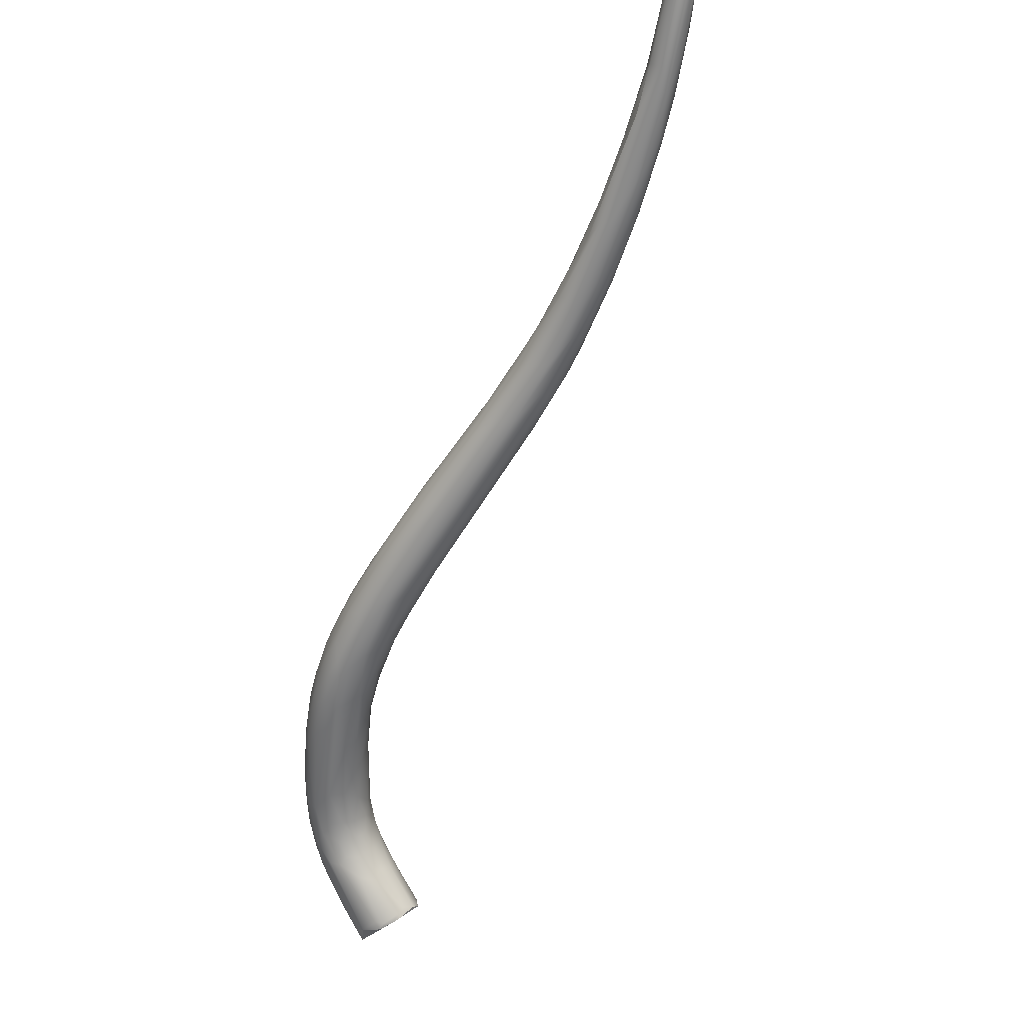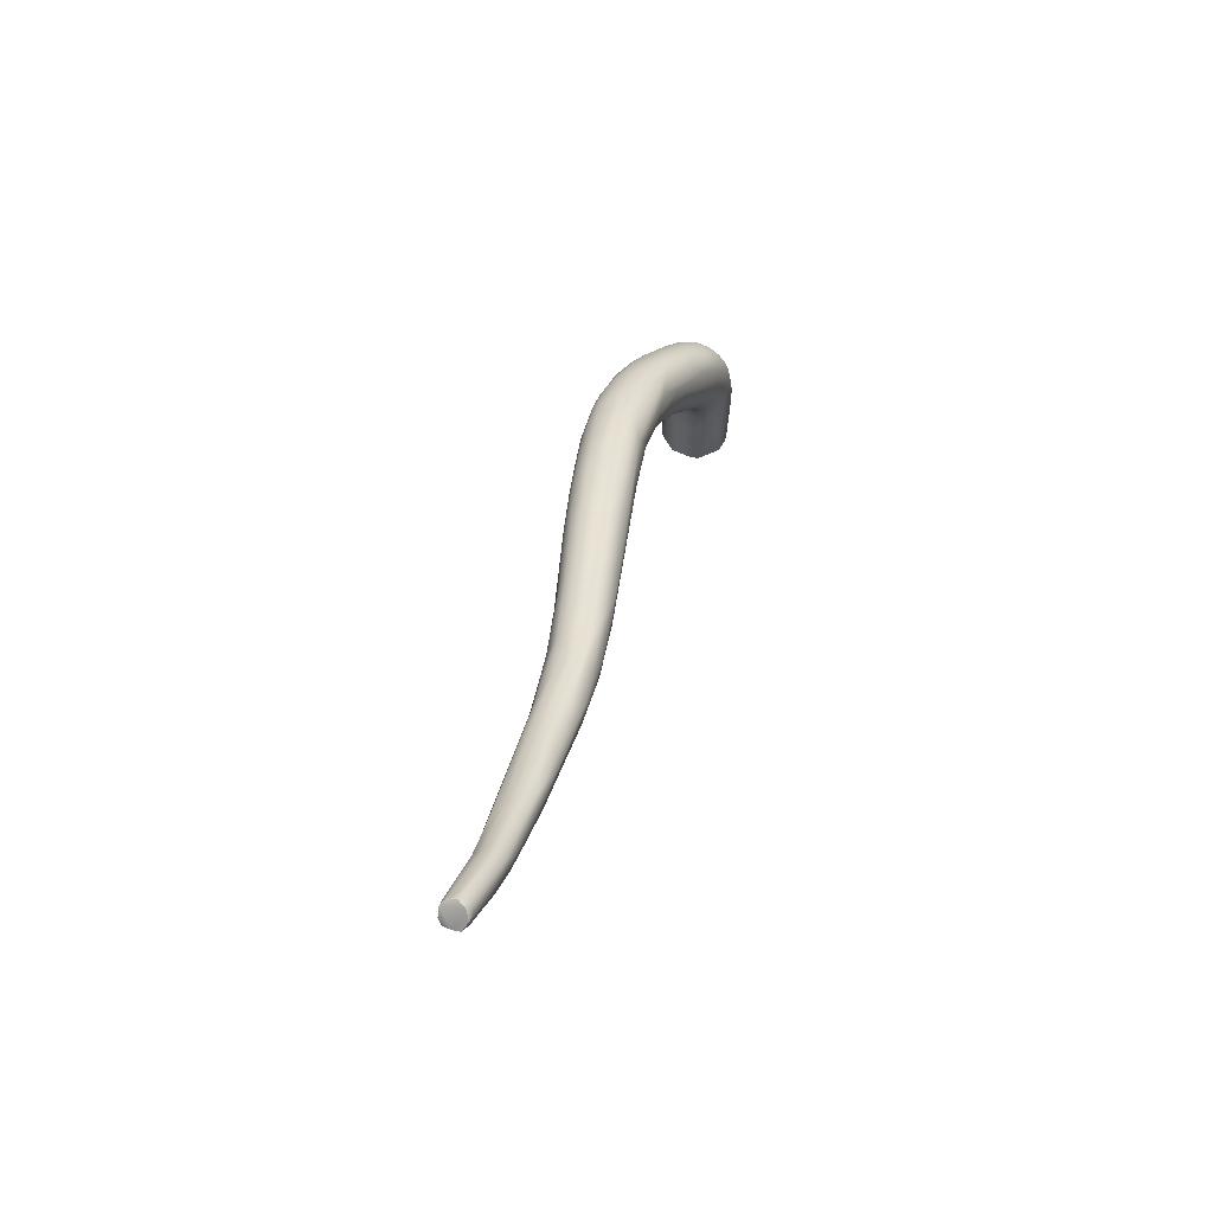
<metadata>
{"format":"obj","ext":"obj","renderer":"f3d","projection":"perspective","resolution":1024,"background":"white","views":[{"elev":79.8,"azim":132.1,"up":"+Y"},{"elev":41.6,"azim":-117.2,"up":"+Z"}]}
</metadata>
<code>
v -87.56 -45.75 1284
v -87.2 -45.35 1284
v -87.61 -46.15 1285
v -87.39 -46.32 1285
v -87.24 -46.15 1286
v -87.38 -46.48 1285
v -87.2 -46.51 1285
v -87.05 -45.59 1284
v -86.65 -46.26 1284
v -86.43 -45.67 1284
v -86.77 -45.06 1284
v -85.69 -48.13 1284
v -86.77 -45.95 1286
v -86.57 -44.95 1285
v -86.22 -46.27 1286
v -86.24 -45.13 1285
v -86.37 -45.15 1286
v -86.37 -45.55 1286
v -85.9 -45.4 1285
v -85.98 -45.5 1285
v -87.02 -46.82 1285
v -86.71 -46.64 1286
v -84.87 -48.7 1283
v -84.25 -48.04 1283
v -85.41 -47.68 1283
v -85.36 -48.46 1284
v -82.62 -48.26 1283
v -83.48 -50.18 1282
v -82.7 -50.92 1283
v -83.46 -50.05 1283
v -83.02 -49.69 1284
v -82.57 -49.49 1284
v -82.41 -50.12 1281
v -82.46 -50.65 1282
v -81.54 -49.61 1281
v -80.86 -52.2 1281
v -82.46 -48.62 1284
v -80.5 -51.41 1280
v -80.35 -52.15 1280
v -79.9 -51.4 1280
v -80.07 -53.17 1281
v -79.99 -50.45 1282
v -78.54 -52 1280
v -78.7 -53.77 1280
v -78.1 -54.7 1280
v -78.06 -54.47 1281
v -78.84 -52.04 1282
v -78.65 -53.08 1282
v -77.6 -53.32 1279
v -76.66 -54.69 1279
v -77.35 -52.54 1280
v -76.2 -55.43 1281
v -75.86 -54.07 1279
v -74.68 -54.22 1280
v -74.98 -55.53 1278
v -74.56 -57.47 1278
v -75.5 -54.42 1281
v -75.35 -55.39 1281
v -75.95 -56.61 1280
v -75.42 -56.76 1280
v -74.45 -57.06 1278
v -72.89 -57.62 1278
v -74.43 -54.46 1280
v -73.38 -55.5 1280
v -73.99 -57.17 1281
v -72.2 -57.31 1278
v -71.85 -56.74 1278
v -71.42 -59.69 1277
v -71.49 -60.3 1278
v -72.47 -56.65 1280
v -71.51 -59.03 1280
v -71.59 -58.4 1280
v -71.73 -59.55 1280
v -70.16 -57.66 1279
v -69.99 -58.14 1279
v -71.25 -60.58 1279
v -70.34 -61.43 1278
v -69 -61.1 1277
v -69.2 -59.02 1277
v -69.62 -58.12 1278
v -69.1 -60.01 1277
v -68.35 -62.98 1278
v -68.57 -59.94 1280
v -68.45 -62.64 1279
v -67.27 -62.01 1276
v -66.41 -63.25 1276
v -67.88 -62.65 1277
v -67.65 -63.52 1278
v -67.25 -63.59 1277
v -67.92 -61.31 1280
v -66.51 -61.75 1280
v -67.78 -62.31 1279
v -65.14 -62.31 1276
v -65.57 -62.66 1276
v -64.92 -64.95 1276
v -66.54 -60.43 1277
v -65.17 -61.76 1277
v -64.44 -65.82 1277
v -65.78 -60.86 1278
v -65.64 -61.62 1279
v -65.3 -64.66 1279
v -63.52 -64.57 1276
v -63.93 -66 1277
v -64.01 -64.66 1279
v -61.28 -67.46 1276
v -62.71 -62.94 1277
v -61.9 -63.26 1278
v -62.56 -67.06 1278
v -62.72 -64.09 1279
v -61.36 -66.87 1276
v -60.98 -64.48 1279
v -60.77 -64.23 1278
v -57.34 -66.77 1276
v -58.03 -67.03 1276
v -57.24 -70.07 1279
v -55.91 -67.14 1276
v -55.65 -66.98 1277
v -55.71 -66.95 1278
v -55.68 -67.19 1278
v -55.67 -67.5 1279
v -55.72 -67.88 1279
v -55.76 -68.25 1279
v -56.43 -70.11 1279
v -56.07 -68.71 1279
v -54.26 -70.92 1279
v -52.69 -71.26 1275
v -53.14 -72.5 1276
v -53.24 -71.72 1275
v -52.16 -69.17 1278
v -53.36 -73.13 1278
v -52.46 -69.27 1278
v -52.43 -73.68 1276
v -50.67 -74.37 1275
v -52.74 -73.62 1277
v -52.16 -70.46 1279
v -51.39 -70.41 1279
v -50.77 -73.51 1279
v -50.49 -73.67 1275
v -49.49 -73.62 1275
v -50.64 -71.41 1275
v -49.59 -71.29 1276
v -49.6 -71.11 1278
v -49.14 -71.04 1277
v -49.72 -75.43 1278
v -50.51 -72.47 1279
v -49.02 -72.32 1279
v -47.75 -73.73 1275
v -47.3 -75.03 1274
v -47.75 -75.8 1275
v -48.71 -71.51 1276
v -48.39 -76.24 1275
v -48.71 -76.52 1277
v -48.45 -75.79 1278
v -48.22 -74.37 1279
v -47.85 -74.01 1279
v -47.31 -75.97 1278
v -46.2 -74.37 1275
v -46.25 -73.07 1276
v -45.68 -79.1 1276
v -47.04 -72.54 1277
v -46.8 -73.15 1278
v -46.77 -73.78 1278
v -45.66 -74.96 1278
v -46.02 -76.09 1278
v -45.21 -76 1274
v -45.1 -77.67 1274
v -45.17 -78.63 1274
v -44.07 -80.73 1275
v -45.25 -74.28 1275
v -45.46 -79.24 1275
v -44.15 -80.23 1276
v -44.64 -74.57 1277
v -44.75 -74.93 1278
v -44.13 -76.37 1278
v -44.71 -77.44 1278
v -44.3 -78.91 1277
v -45.4 -75.75 1278
v -42.9 -79.05 1273
v -43.19 -80.51 1273
v -43.25 -77.3 1273
v -43.1 -76.84 1274
v -43.41 -81.11 1274
v -43.73 -75.1 1275
v -43.73 -75.01 1276
v -43 -75.61 1276
v -42.49 -76.19 1276
v -42.84 -82.04 1275
v -43.35 -76.01 1277
v -44 -77.33 1278
v -42.52 -77.42 1277
v -42.76 -79.59 1277
v -41.07 -82.43 1272
v -42.11 -82.98 1273
v -41.58 -83.17 1272
v -41.88 -77.12 1274
v -41.31 -77.38 1274
v -42.1 -83.09 1274
v -41.52 -76.99 1275
v -41 -78.23 1276
v -40.98 -81.17 1277
v -42.6 -81.19 1276
v -41.19 -82.12 1276
v -42.4 -79.15 1277
v -42.21 -78.53 1277
v -39.77 -82.18 1271
v -40.68 -80.1 1272
v -39.57 -80.28 1272
v -39.78 -85.73 1273
v -39.85 -78.82 1274
v -39.88 -84.63 1275
v -40.66 -77.96 1275
v -40.54 -80.77 1277
v -39.24 -80.53 1276
v -39.91 -83.03 1276
v -39.35 -82.81 1276
v -40.76 -79.55 1277
v -37.77 -84.11 1270
v -38.07 -85.54 1269
v -38.26 -86.29 1269
v -38.1 -87.95 1270
v -38.48 -82.45 1271
v -38.67 -87.49 1271
v -38.04 -88.18 1271
v -38.69 -86.75 1273
v -37.86 -86.99 1273
v -38.98 -79.89 1275
v -38.41 -81 1275
v -38.87 -85.03 1275
v -37.96 -85.54 1274
v -38.75 -81.65 1275
v -38.15 -81.88 1275
v -38.59 -83.11 1275
v -36.45 -87.52 1266
v -36.57 -88.17 1266
v -37.14 -85.75 1268
v -36.15 -86.07 1268
v -37.31 -87.52 1268
v -37.39 -86.53 1268
v -36.73 -86.74 1267
v -37.07 -88.8 1268
v -36.35 -90.04 1268
v -36.24 -85.12 1269
v -36.95 -89.37 1268
v -37.12 -89.32 1269
v -36.79 -89.53 1270
v -36.17 -90.12 1269
v -37.3 -83.19 1270
v -36.45 -83.16 1271
v -37.62 -88.26 1272
v -36.76 -89.28 1271
v -36.38 -89.08 1271
v -37.52 -87.85 1272
v -36.97 -87.54 1273
v -36.36 -87.31 1273
v -36.58 -88.42 1272
v -37.15 -82.32 1274
v -37.2 -84.34 1274
v -36.45 -84.47 1274
v -37.63 -84.85 1274
v -36.57 -85.96 1274
v -36.15 -85.57 1274
v -34.53 -87.75 1261
v -35.05 -89.33 1262
v -34.77 -88.35 1261
v -34.77 -89.35 1261
v -34.82 -90.15 1261
v -35.59 -87.56 1265
v -34.82 -86.75 1265
v -35.81 -88.9 1264
v -35.96 -89.31 1265
v -35.83 -88.01 1265
v -35.2 -86.3 1267
v -34.57 -86.14 1267
v -35.83 -86.77 1266
v -35.56 -90.55 1266
v -34.71 -91.09 1266
v -35.54 -85.73 1268
v -34.77 -85.67 1268
v -35.58 -90.62 1267
v -35.32 -90.68 1268
v -35.58 -84.81 1269
v -34.98 -84.86 1270
v -35.96 -90.03 1270
v -35.62 -89.92 1270
v -34.96 -90.43 1269
v -35.06 -84.62 1271
v -34.79 -88.91 1271
v -35.16 -89.7 1270
v -35.8 -84.62 1273
v -35.03 -85.14 1272
v -35.74 -87.13 1273
v -35.17 -87.82 1272
v -35.22 -86.93 1273
v -34.99 -86.46 1272
v -35.79 -88.53 1272
v -34.01 -87.14 1262
v -33.37 -86.95 1262
v -33.36 -86.86 1262
v -34.37 -90.92 1262
v -33.97 -91.18 1262
v -34.06 -91.24 1262
v -33.79 -91.39 1262
v -33.32 -91.55 1262
v -33.41 -91.57 1262
v -32.96 -91.65 1262
v -33.02 -91.66 1262
v -34.14 -86.59 1265
v -33.76 -91.46 1264
v -33.34 -91.48 1265
v -33.52 -86.41 1266
v -34.18 -91.22 1266
v -33.75 -91.16 1267
v -32.87 -91.23 1266
v -33.99 -86.05 1267
v -33.21 -86.38 1267
v -32.84 -86.75 1268
v -34.38 -90.88 1268
v -33.96 -90.63 1268
v -33.15 -90.91 1267
v -34.37 -85.6 1269
v -34.02 -85.71 1270
v -33.18 -86.92 1270
v -33.43 -89.38 1270
v -32.88 -88.96 1269
v -33.01 -88.12 1270
v -34.17 -90.03 1270
v -33.35 -90.16 1269
v -34.19 -87.86 1271
v -34.03 -86.72 1271
v -34.18 -89.17 1271
v -34.21 -88.66 1271
v -33.74 -88.74 1271
v -32.77 -86.95 1262
v -32.25 -86.77 1262
v -31.71 -87.03 1262
v -32.31 -91.46 1262
v -31.88 -86.86 1263
v -32.75 -91.68 1262
v -32.17 -91.62 1262
v -32.23 -91.61 1263
v -31.37 -91.35 1262
v -31.48 -90.55 1265
v -31.65 -88.15 1267
v -32.38 -90.53 1267
v -32.18 -90.94 1266
v -31.98 -90.12 1267
v -31.52 -89.75 1266
v -32.28 -89.34 1268
v -31.88 -88.59 1268
v -32.65 -89.75 1268
v -32.49 -87.81 1269
v -32.36 -88.56 1269
v -30.82 -87.76 1263
v -30.82 -88.52 1262
v -30.38 -88.71 1263
v -30.17 -89.2 1263
v -31.14 -90.86 1262
v -31.25 -91.09 1263
v -30.77 -90.81 1263
v -30.65 -90.42 1263
v -30.37 -89.55 1263
v -30.37 -90.17 1263
v -30.28 -89.75 1263
v -31.17 -91.15 1263
v -30.94 -88.97 1265
v -87.56 -45.75 1284
v -87.2 -45.35 1284
v -87.61 -46.15 1285
v -87.61 -46.15 1285
v -87.24 -46.15 1286
v -86.77 -45.06 1284
v -86.77 -45.95 1286
v -86.57 -44.95 1285
v -86.57 -44.95 1285
v -86.37 -45.15 1286
v -86.37 -45.55 1286
v -79.99 -50.45 1282
v -34.53 -87.75 1261
v -34.77 -88.35 1261
v -34.77 -88.35 1261
v -34.77 -89.35 1261
v -34.82 -90.15 1261
v -33.37 -86.95 1262
v -33.37 -86.95 1262
v -34.37 -90.92 1262
v -33.97 -91.18 1262
v -33.32 -91.55 1262
v -33.32 -91.55 1262
v -32.77 -86.95 1262
v -31.71 -87.03 1262
v -31.71 -87.03 1262
v -31.71 -87.03 1262
v -32.31 -91.46 1262
v -32.75 -91.68 1262
v -32.17 -91.62 1262
v -31.37 -91.35 1262
v -31.37 -91.35 1262
v -30.82 -87.76 1263
v -30.82 -88.52 1262
v -30.17 -89.2 1263
v -30.17 -89.2 1263
v -30.17 -89.2 1263
v -30.77 -90.81 1263
v -30.37 -89.55 1263
v -30.37 -90.17 1263
v -30.37 -90.17 1263
v -30.28 -89.75 1263
v -31.17 -91.15 1263
g grp1
f 8 1 2
f 8 2 11
f 3 1 4
f 4 6 3
f 366 368 367
f 6 7 369
f 5 369 7
f 370 367 368
f 6 21 7
f 8 10 24
f 24 9 8
f 8 9 1
f 10 8 11
f 371 367 14
f 6 4 12
f 1 9 25
f 23 4 1
f 4 23 12
f 7 26 30
f 13 5 22
f 5 7 22
f 367 370 17
f 372 17 370
f 17 14 367
f 18 13 15
f 16 11 373
f 16 27 11
f 374 375 16
f 376 17 372
f 375 19 16
f 375 18 20
f 19 375 20
f 7 21 26
f 21 6 26
f 31 13 22
f 15 13 31
f 32 15 31
f 18 15 32
f 32 37 18
f 25 34 23
f 34 25 33
f 25 24 33
f 16 19 27
f 9 24 25
f 37 19 20
f 12 26 6
f 22 7 30
f 1 25 23
f 23 28 12
f 12 28 26
f 37 20 18
f 28 29 26
f 26 29 30
f 34 28 23
f 34 36 28
f 28 41 29
f 36 41 28
f 19 37 27
f 33 39 34
f 39 33 38
f 38 33 24
f 24 40 38
f 40 24 35
f 34 39 36
f 36 39 44
f 36 44 45
f 35 24 10
f 11 35 10
f 27 35 11
f 27 37 42
f 45 41 36
f 22 30 31
f 32 47 37
f 35 27 51
f 50 39 38
f 50 38 49
f 40 49 38
f 43 35 51
f 37 47 377
f 47 64 377
f 46 31 30
f 49 40 43
f 43 51 53
f 44 39 50
f 49 43 53
f 35 43 40
f 69 41 45
f 41 59 29
f 30 29 59
f 59 46 30
f 41 69 59
f 42 64 63
f 27 42 63
f 57 64 47
f 48 32 31
f 46 48 31
f 48 47 32
f 46 52 48
f 50 61 44
f 60 46 59
f 48 58 47
f 48 52 58
f 57 47 58
f 50 55 62
f 51 27 54
f 51 54 67
f 51 67 53
f 53 55 49
f 49 55 50
f 67 66 53
f 69 77 59
f 61 56 44
f 61 50 62
f 61 68 56
f 56 45 44
f 27 63 54
f 52 72 58
f 65 52 46
f 59 76 60
f 46 60 65
f 52 65 72
f 53 66 55
f 62 68 61
f 66 62 55
f 69 56 68
f 80 67 54
f 56 69 45
f 57 58 72
f 65 71 72
f 64 57 70
f 60 76 73
f 60 73 65
f 67 79 66
f 66 81 62
f 79 81 66
f 63 64 75
f 74 54 63
f 74 63 75
f 77 76 59
f 70 57 72
f 75 64 70
f 73 71 65
f 71 73 92
f 71 92 72
f 62 78 68
f 81 78 62
f 80 54 74
f 83 75 70
f 73 76 84
f 73 101 92
f 72 90 70
f 90 72 92
f 76 77 88
f 76 88 84
f 73 84 101
f 83 70 90
f 81 85 78
f 80 96 67
f 74 96 80
f 67 96 79
f 87 68 78
f 87 69 68
f 77 69 82
f 96 74 99
f 75 99 74
f 75 83 100
f 84 88 108
f 81 79 93
f 93 79 97
f 81 94 85
f 113 93 97
f 86 87 78
f 78 85 86
f 77 82 88
f 89 69 87
f 82 69 89
f 89 98 82
f 82 98 88
f 99 75 100
f 104 90 92
f 83 90 91
f 91 100 83
f 93 94 81
f 94 102 85
f 102 86 85
f 94 114 102
f 87 86 95
f 106 79 96
f 99 107 96
f 79 106 97
f 89 87 95
f 88 98 108
f 95 103 89
f 89 103 98
f 112 100 111
f 101 104 92
f 84 108 101
f 94 93 114
f 93 113 114
f 95 105 103
f 99 112 107
f 106 96 107
f 103 132 98
f 109 111 100
f 112 99 100
f 91 109 100
f 91 90 109
f 109 90 104
f 95 86 110
f 105 95 110
f 103 105 132
f 102 110 86
f 128 110 102
f 127 105 110
f 128 102 126
f 127 110 128
f 114 126 102
f 127 132 105
f 104 101 123
f 107 112 118
f 112 119 118
f 132 134 98
f 134 108 98
f 140 114 113
f 117 107 118
f 116 106 117
f 106 107 117
f 108 134 130
f 120 119 112
f 115 101 108
f 97 116 113
f 106 116 97
f 111 120 112
f 124 109 104
f 111 109 121
f 122 121 109
f 111 121 120
f 124 122 109
f 136 120 121
f 135 121 122
f 135 136 121
f 135 122 124
f 125 104 123
f 124 104 125
f 113 141 140
f 116 141 113
f 150 141 116
f 140 126 114
f 119 120 131
f 131 120 136
f 101 115 123
f 117 150 116
f 140 147 126
f 127 133 132
f 138 128 126
f 132 133 151
f 118 129 117
f 118 119 129
f 119 131 129
f 125 123 137
f 115 153 123
f 137 123 153
f 147 139 126
f 139 138 126
f 128 138 127
f 127 138 133
f 117 129 143
f 131 142 129
f 117 143 150
f 130 134 152
f 142 131 136
f 136 135 146
f 124 125 145
f 145 125 137
f 124 145 135
f 145 146 135
f 145 137 154
f 154 137 156
f 147 148 139
f 139 149 138
f 151 133 149
f 140 141 157
f 157 141 169
f 140 157 147
f 149 133 138
f 151 152 132
f 134 132 152
f 129 142 160
f 161 160 142
f 161 142 146
f 143 158 150
f 108 130 144
f 108 144 115
f 144 130 152
f 144 153 115
f 146 142 136
f 155 145 154
f 148 149 139
f 166 149 148
f 141 150 169
f 158 169 150
f 170 152 151
f 167 170 151
f 159 171 152
f 143 160 158
f 129 160 143
f 153 144 201
f 171 144 152
f 145 155 146
f 155 162 146
f 162 161 146
f 164 154 156
f 155 154 164
f 156 137 153
f 175 156 176
f 156 153 176
f 151 149 166
f 165 166 148
f 147 165 148
f 166 167 151
f 152 170 159
f 170 168 159
f 173 161 162
f 161 173 172
f 173 162 163
f 171 201 144
f 201 176 153
f 177 155 164
f 163 162 155
f 163 155 177
f 156 175 164
f 178 179 166
f 157 165 147
f 157 180 165
f 165 178 166
f 180 178 165
f 167 166 179
f 182 170 167
f 179 182 167
f 170 182 168
f 183 169 158
f 183 158 185
f 158 160 184
f 158 184 185
f 184 160 172
f 163 174 173
f 160 161 172
f 174 177 189
f 172 173 188
f 188 173 174
f 189 204 174
f 191 175 176
f 189 164 175
f 175 191 203
f 189 175 203
f 201 202 176
f 174 163 177
f 189 177 164
f 180 206 178
f 179 194 182
f 194 179 192
f 157 181 180
f 183 195 169
f 181 157 169
f 195 181 169
f 183 196 195
f 185 196 183
f 180 181 206
f 168 193 197
f 168 197 187
f 182 193 168
f 184 172 186
f 184 186 185
f 159 187 171
f 159 168 187
f 201 171 210
f 186 172 188
f 174 204 190
f 203 204 189
f 188 174 190
f 176 202 191
f 179 178 192
f 181 207 206
f 193 182 194
f 222 193 194
f 198 209 196
f 185 198 196
f 185 186 198
f 198 186 211
f 186 199 211
f 188 199 186
f 190 199 188
f 201 210 202
f 190 204 216
f 203 212 204
f 190 216 199
f 216 204 212
f 216 212 230
f 202 200 191
f 203 191 200
f 200 212 203
f 178 206 205
f 221 205 206
f 192 219 194
f 192 178 205
f 219 192 218
f 205 218 192
f 222 197 193
f 220 222 194
f 207 181 195
f 208 171 187
f 208 187 197
f 211 209 198
f 211 199 226
f 208 210 171
f 199 216 213
f 199 213 227
f 226 199 227
f 216 230 213
f 228 202 210
f 214 202 228
f 200 202 214
f 200 214 215
f 215 212 200
f 230 212 232
f 212 215 232
f 228 229 214
f 218 235 238
f 235 218 217
f 217 218 205
f 247 242 217
f 218 238 219
f 194 219 220
f 243 222 220
f 221 217 205
f 206 207 221
f 247 221 207
f 248 247 207
f 197 222 223
f 223 208 197
f 223 249 208
f 249 223 250
f 208 249 224
f 209 248 196
f 196 248 195
f 248 207 195
f 224 210 208
f 225 210 224
f 224 252 225
f 252 224 249
f 211 226 209
f 209 286 248
f 226 286 209
f 227 256 226
f 232 215 259
f 232 259 257
f 230 232 257
f 228 210 225
f 225 229 228
f 213 231 227
f 230 231 213
f 231 289 227
f 215 214 229
f 259 215 229
f 267 271 234
f 269 270 234
f 234 271 269
f 239 233 237
f 234 237 233
f 239 274 233
f 267 233 274
f 267 234 233
f 240 234 270
f 240 270 243
f 235 242 236
f 238 237 219
f 238 239 237
f 239 238 235
f 239 236 274
f 236 239 235
f 237 240 219
f 219 240 220
f 234 240 237
f 243 220 240
f 241 244 243
f 217 242 235
f 221 247 217
f 248 281 247
f 242 247 281
f 243 244 222
f 222 244 223
f 244 246 245
f 283 245 246
f 246 244 241
f 244 245 223
f 251 249 250
f 250 223 245
f 250 245 283
f 283 284 250
f 251 250 284
f 225 252 253
f 252 249 251
f 255 252 251
f 253 252 255
f 256 227 289
f 289 231 258
f 258 231 230
f 230 257 258
f 259 260 257
f 229 260 259
f 254 260 229
f 260 261 257
f 261 258 257
f 229 225 253
f 229 253 254
f 254 291 260
f 267 262 264
f 264 263 269
f 271 264 269
f 264 265 263
f 265 266 263
f 264 271 267
f 379 300 381
f 266 270 263
f 381 300 382
f 300 299 382
f 262 267 296
f 268 267 274
f 296 267 268
f 307 296 268
f 307 268 273
f 269 263 270
f 266 243 270
f 266 385 243
f 385 301 275
f 276 275 301
f 274 236 272
f 273 272 277
f 268 274 272
f 273 268 272
f 241 243 275
f 275 279 241
f 243 385 275
f 275 276 279
f 277 236 242
f 272 236 277
f 242 281 277
f 278 281 320
f 278 277 281
f 277 278 273
f 273 278 314
f 320 314 278
f 246 241 279
f 280 246 279
f 280 283 246
f 280 279 276
f 280 285 283
f 276 311 280
f 317 280 311
f 311 312 317
f 317 285 280
f 282 281 248
f 282 320 281
f 248 321 282
f 285 284 283
f 288 284 285
f 248 286 321
f 295 255 251
f 287 292 295
f 295 292 254
f 295 288 287
f 330 287 288
f 328 292 331
f 284 288 251
f 295 251 288
f 256 289 290
f 286 226 256
f 256 290 286
f 329 289 294
f 261 260 293
f 294 289 258
f 294 258 261
f 289 329 290
f 293 294 261
f 291 293 260
f 293 291 292
f 291 254 292
f 292 328 293
f 328 294 293
f 295 253 255
f 254 253 295
f 380 378 297
f 296 383 262
f 298 383 296
f 379 384 300
f 383 298 333
f 354 300 384
f 385 386 301
f 386 302 301
f 386 303 302
f 302 303 304
f 387 300 354
f 304 303 305
f 305 306 304
f 306 308 304
f 354 336 387
f 305 388 393
f 393 338 305
f 338 306 305
f 302 276 301
f 304 276 302
f 304 308 276
f 306 309 308
f 338 309 306
f 307 298 296
f 307 273 310
f 298 307 310
f 334 298 310
f 308 311 276
f 311 308 309
f 340 313 309
f 314 310 273
f 315 310 314
f 310 337 334
f 310 315 337
f 337 315 316
f 344 319 345
f 309 312 311
f 313 312 309
f 319 312 313
f 345 319 313
f 314 320 315
f 321 315 320
f 316 315 321
f 317 318 285
f 318 317 312
f 318 327 326
f 319 318 312
f 327 318 319
f 319 344 327
f 344 350 327
f 350 323 327
f 282 321 320
f 321 286 322
f 322 316 321
f 325 322 329
f 324 332 323
f 325 332 324
f 324 350 348
f 324 323 350
f 351 322 325
f 318 326 285
f 326 288 285
f 327 323 326
f 290 322 286
f 290 329 322
f 328 329 294
f 288 326 330
f 292 287 331
f 287 330 331
f 326 323 330
f 325 328 332
f 328 331 332
f 330 323 332
f 332 331 330
f 328 325 329
f 389 354 384
f 334 333 298
f 333 334 335
f 390 334 337
f 353 390 337
f 391 354 389
f 398 399 392
f 394 336 339
f 357 336 354
f 336 341 339
f 353 337 316
f 357 364 396
f 338 340 309
f 340 338 395
f 397 340 395
f 341 336 357
f 397 358 313
f 313 358 345
f 358 342 345
f 359 342 358
f 359 360 342
f 347 346 342
f 397 313 340
f 349 347 365
f 343 349 365
f 342 346 344
f 345 342 344
f 346 350 344
f 352 324 348
f 352 348 349
f 349 351 352
f 322 351 343
f 349 348 347
f 343 351 349
f 346 348 350
f 347 348 346
f 325 324 352
f 352 351 325
f 353 316 322
f 354 361 357
f 353 343 355
f 355 365 356
f 355 343 365
f 365 363 356
f 361 354 400
f 353 355 356
f 401 407 404
f 399 398 402
f 358 408 359
f 403 364 357
f 408 358 397
f 357 361 362
f 357 362 403
f 363 347 405
f 359 405 360
f 407 406 404
f 322 343 353
f 347 342 360
f 347 360 405
f 363 365 347

</code>
